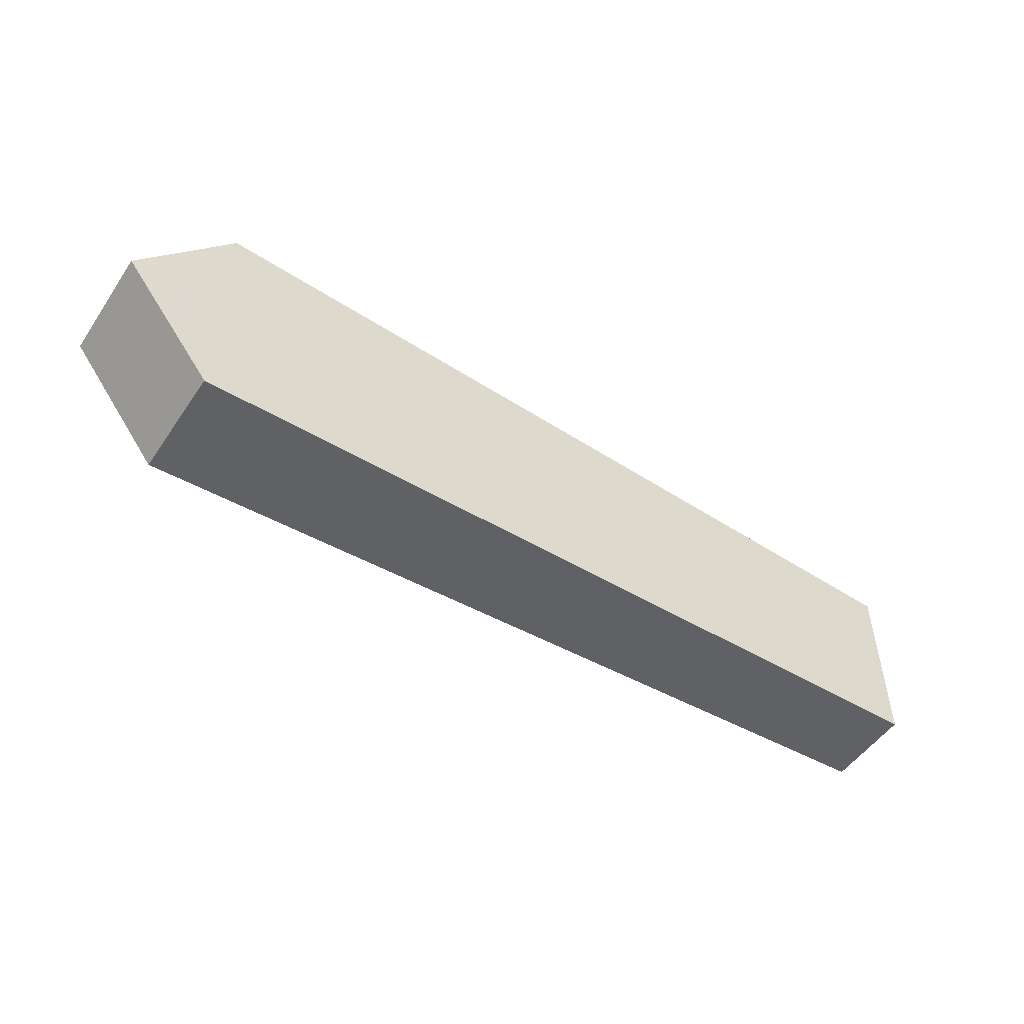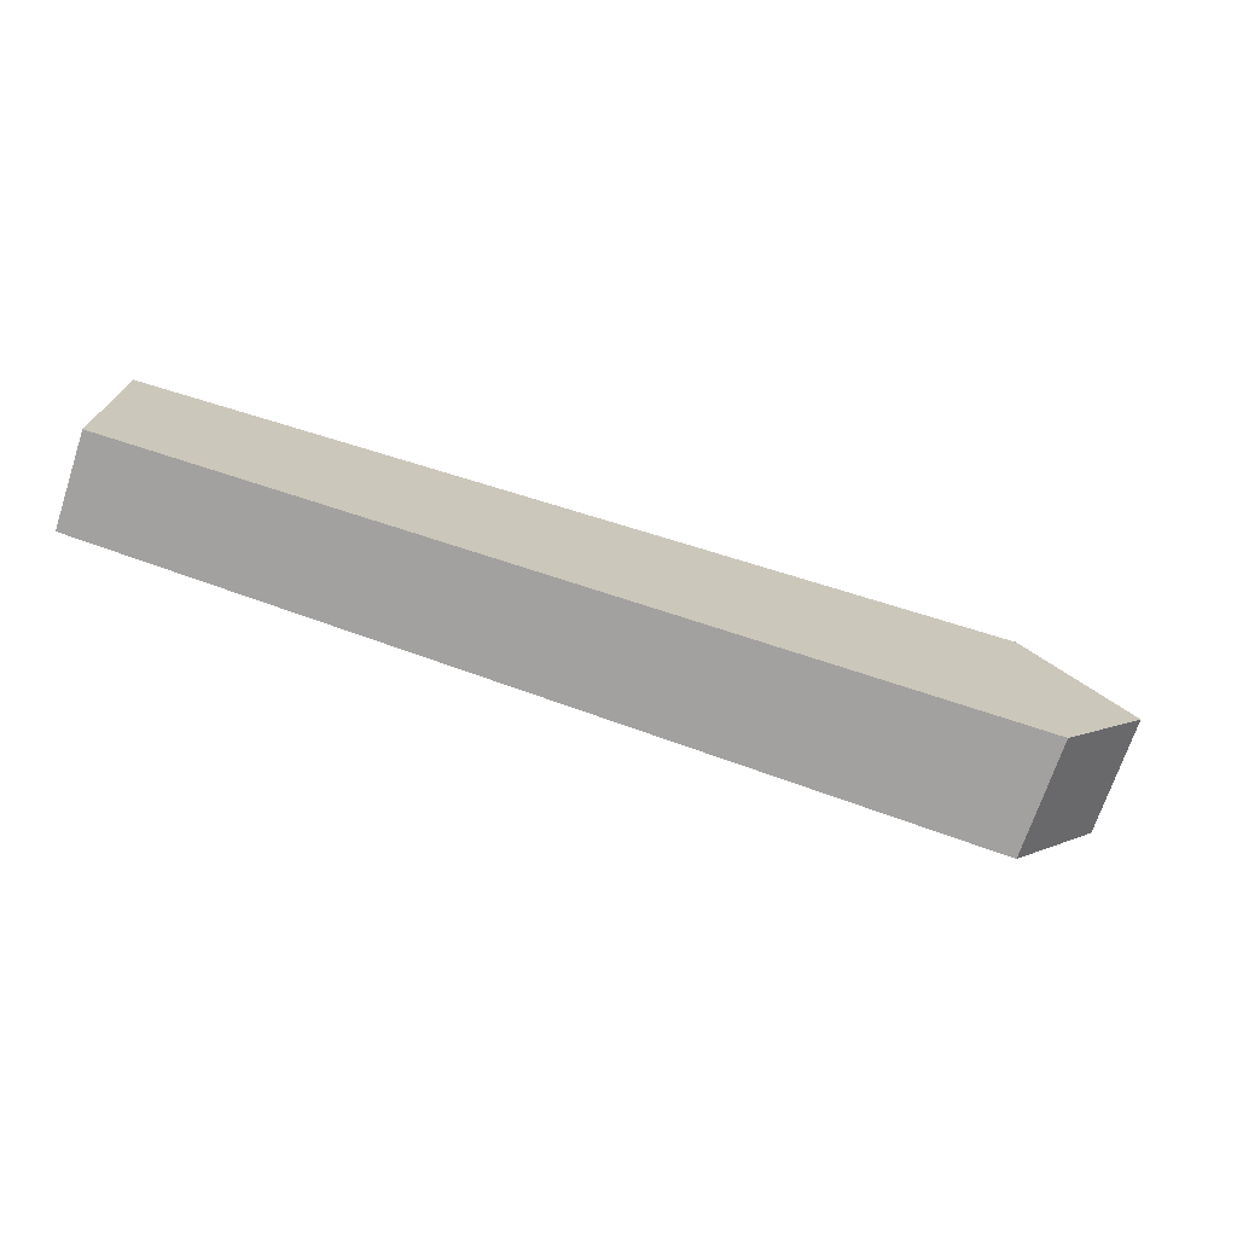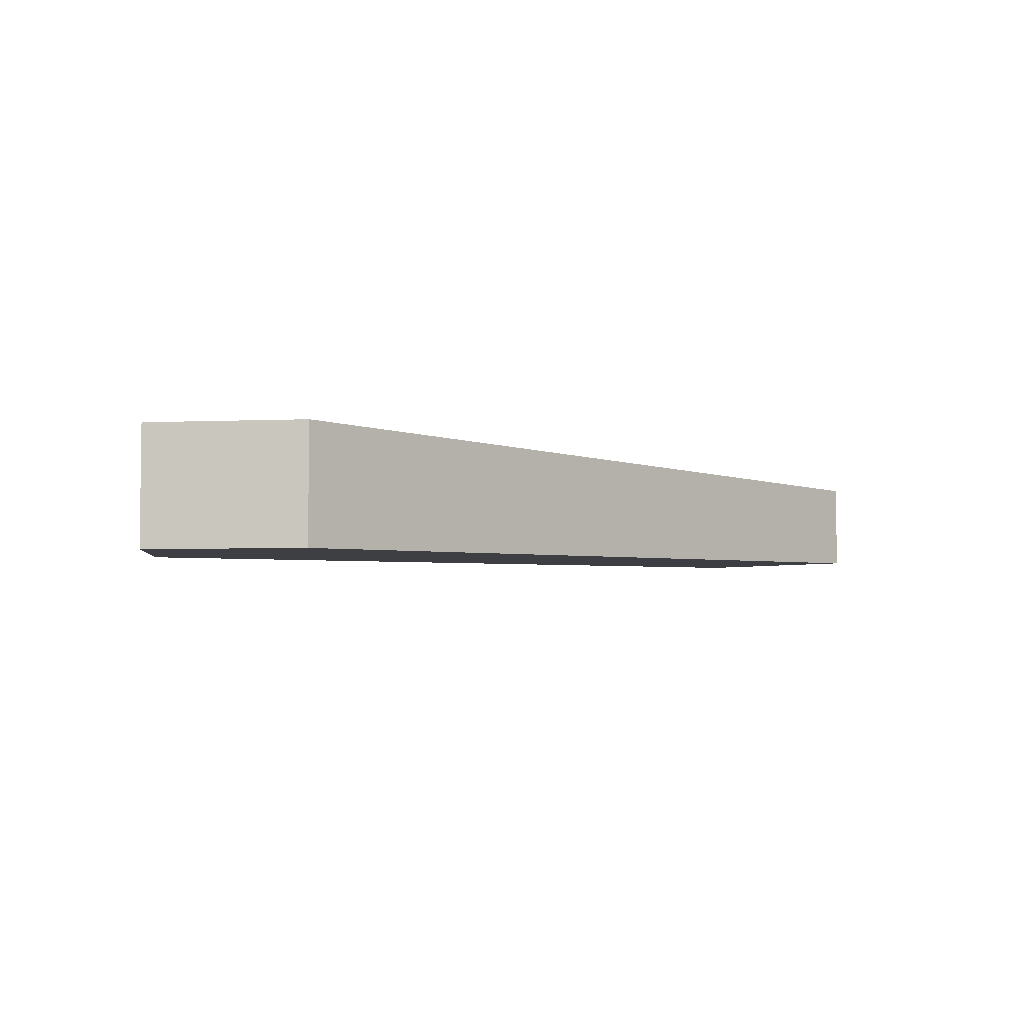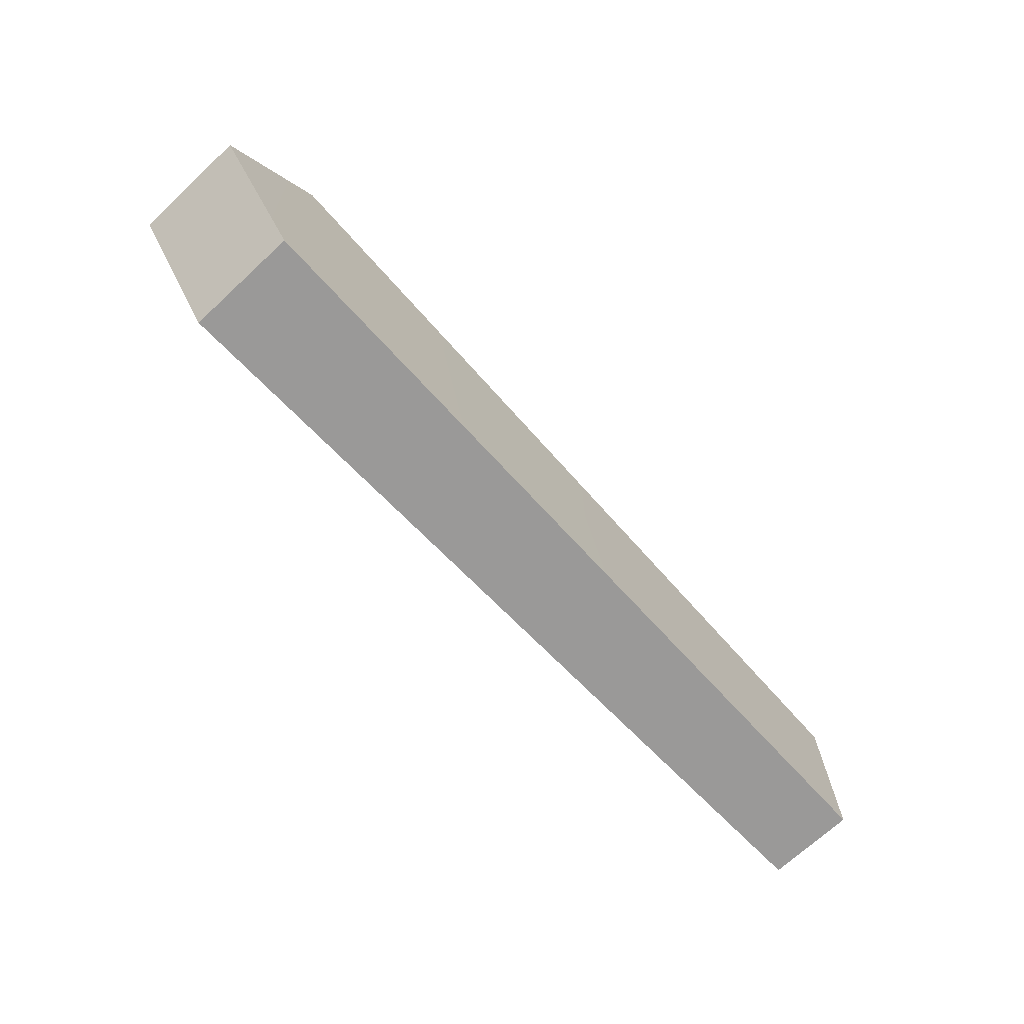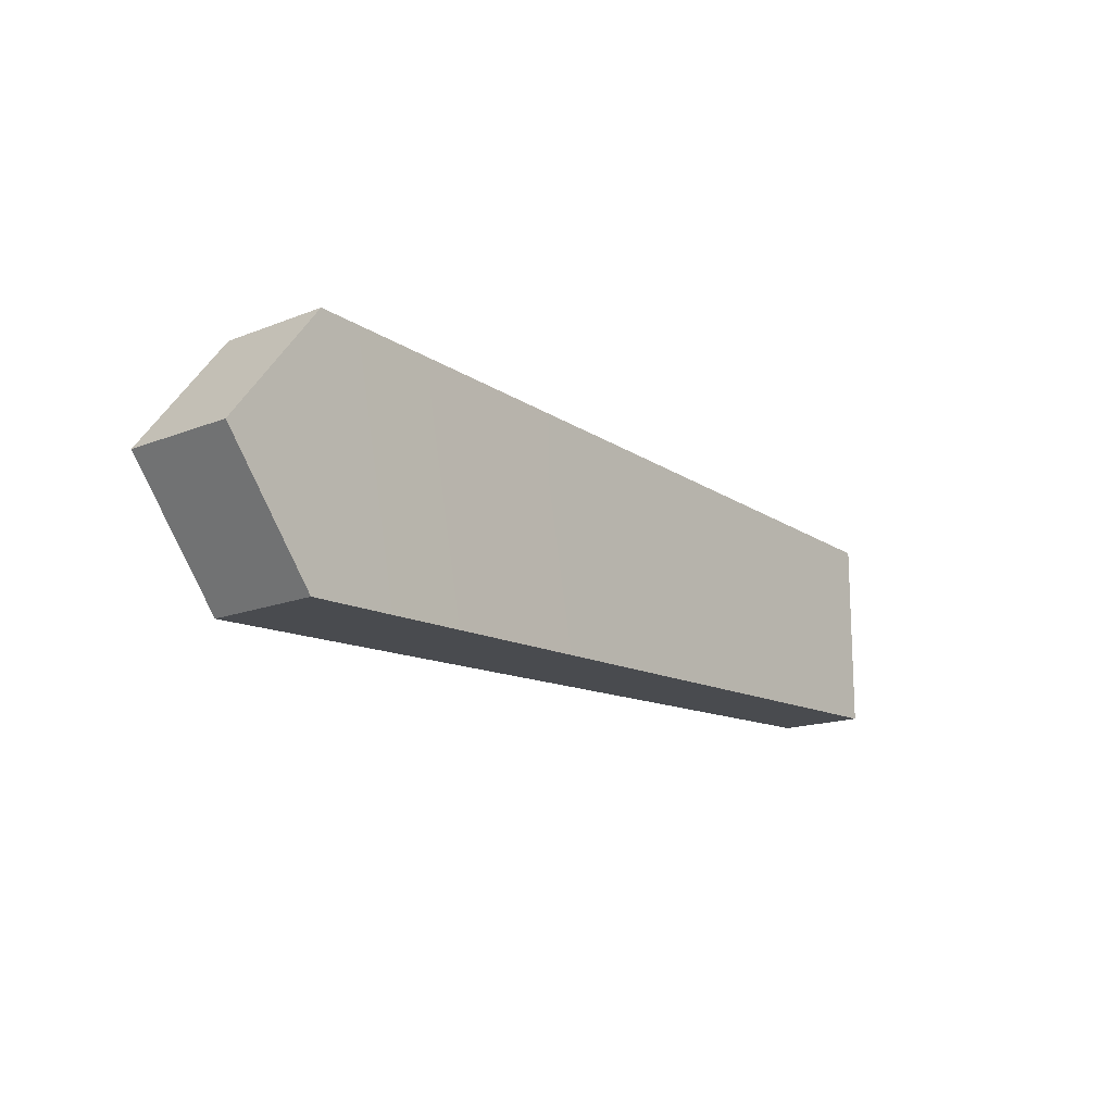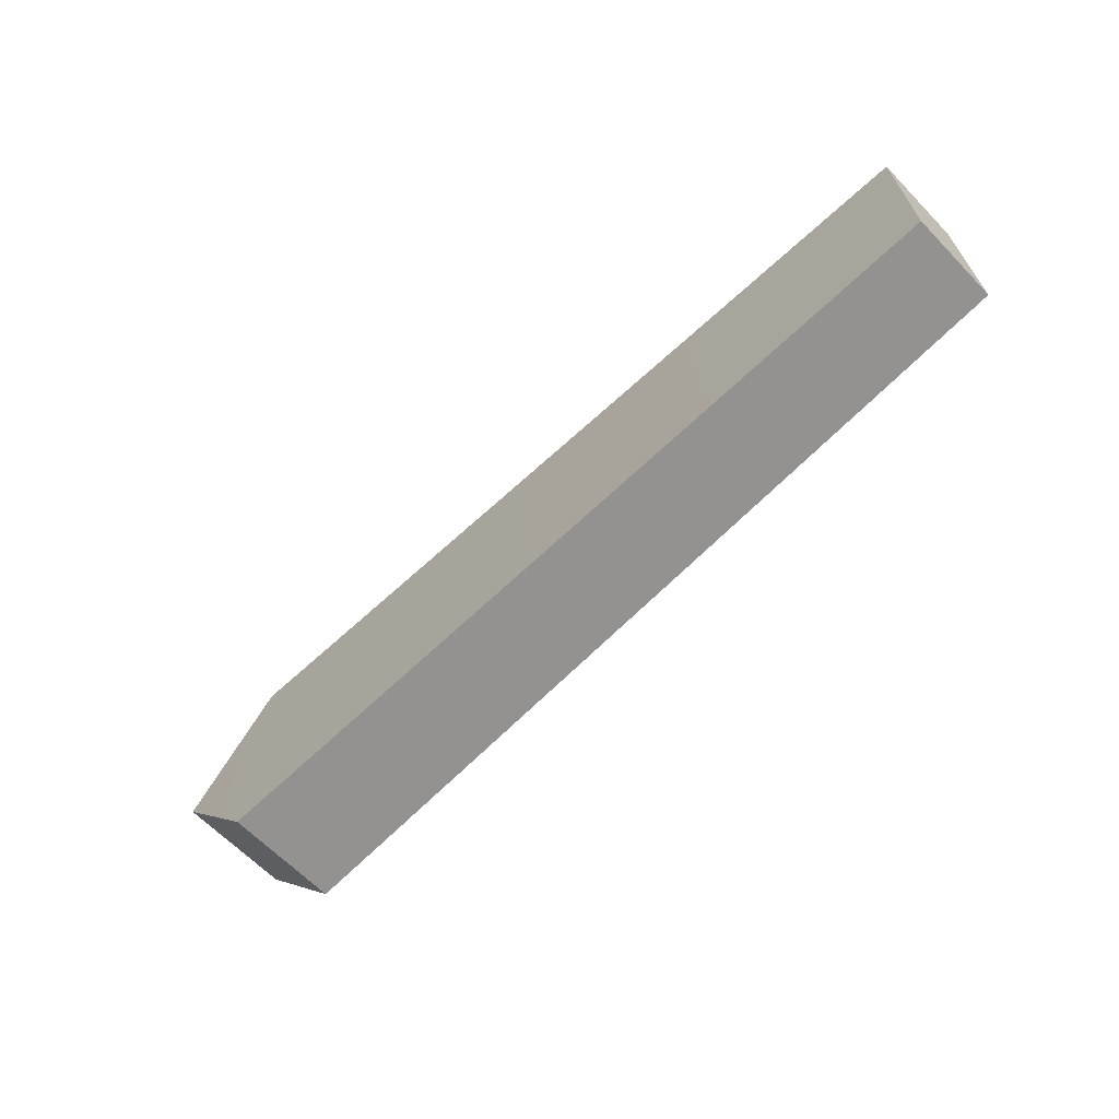
<metadata>
{"format":"obj","ext":"obj","renderer":"f3d","projection":"perspective","resolution":1024,"background":"white","views":[{"elev":-51.3,"azim":-33.2,"up":"+Y"},{"elev":-71.9,"azim":161.5,"up":"+Y"},{"elev":-4.2,"azim":-44.2,"up":"+Z"},{"elev":-70.3,"azim":-47.1,"up":"+Y"},{"elev":-15.6,"azim":-50.2,"up":"+Y"},{"elev":-65.1,"azim":44.2,"up":"+Y"}]}
</metadata>
<code>
o whisk.001
v -0.04182 0.01624 0.007588
v -0.05442 0 -0.007588
v -0.05442 0 0.007588
v -0.04182 0.01624 -0.007588
v 0.06903 0.01267 -0.005918
v -0.04182 -0.01624 -0.007588
v 0.06903 -0.01267 -0.005918
v 0.06903 -0.01267 0.005918
v -0.04182 -0.01624 0.007588
v 0.06903 0.01267 0.005918
f 1 2 3
f 2 1 4
f 5 6 4
f 6 5 7
f 6 2 4
f 8 1 9
f 1 8 10
f 1 5 4
f 5 1 10
f 5 8 7
f 8 5 10
f 7 9 6
f 9 7 8
f 1 3 9
f 3 6 9
f 6 3 2

</code>
